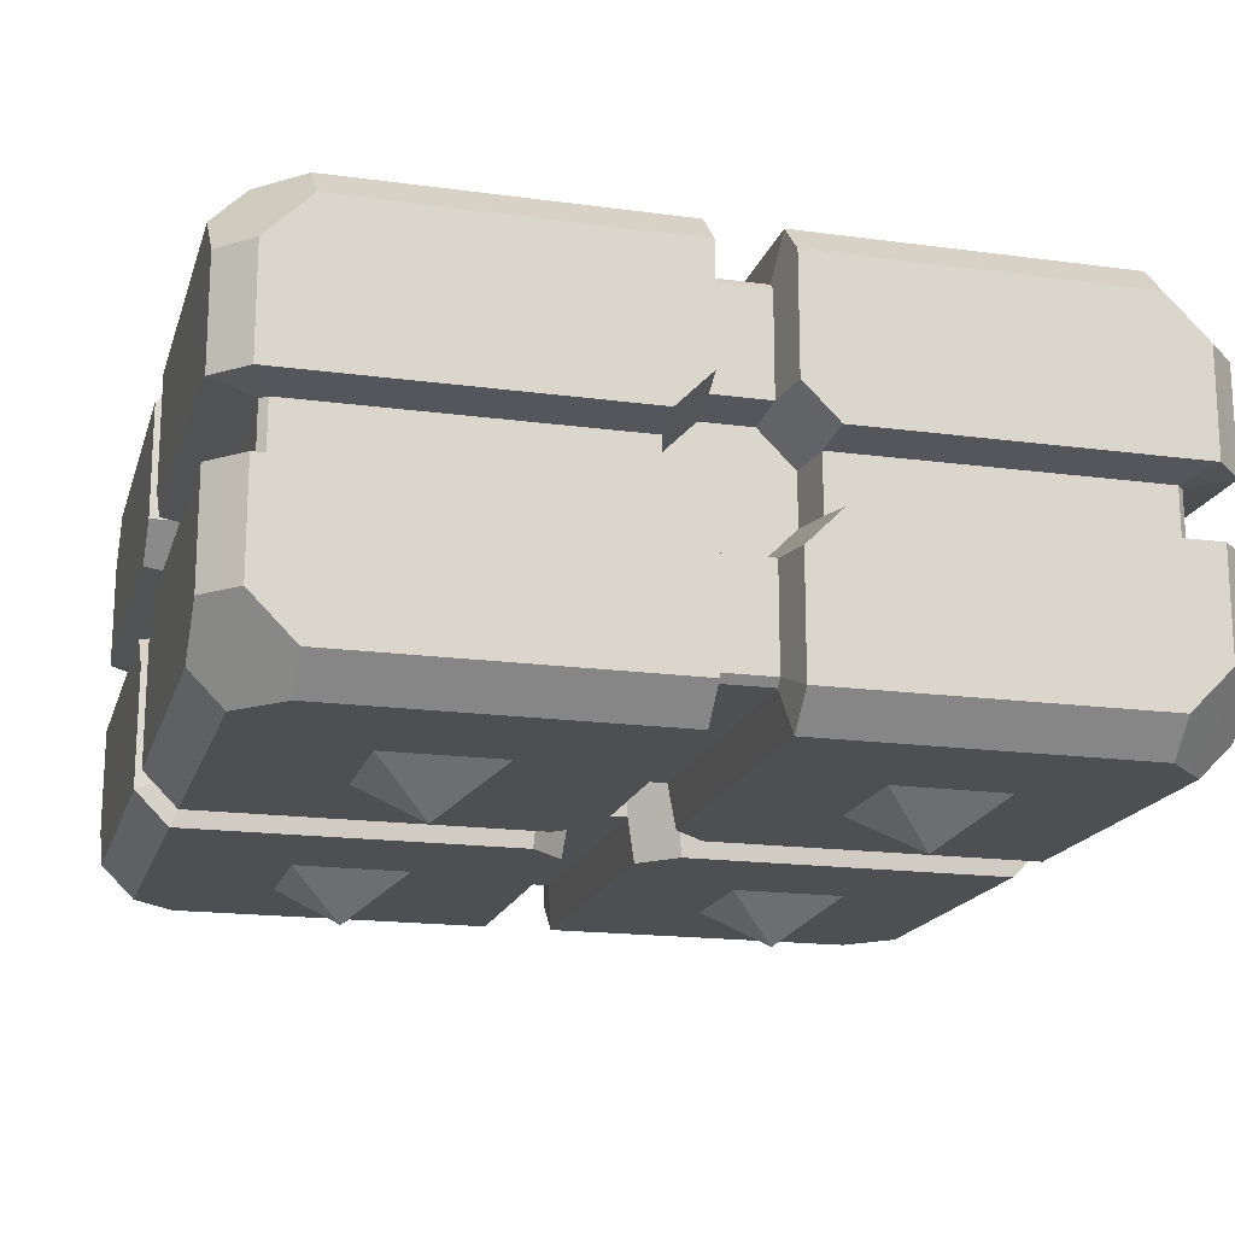
<metadata>
{"format":"obj","ext":"obj","renderer":"f3d","projection":"perspective","resolution":1024,"background":"white","views":[{"elev":-17.6,"azim":75.0,"up":"+Y"}]}
</metadata>
<code>
o BF_Block_111.000
v -1e-06 0.6 0
v 0.132 0.5 0.132
v 0.132 0.5 -0.132
v -0.132 0.5 0.132
v -0.132 0.5 -0.132
v 1e-06 -0.6 -0
v -0.132 -0.5 0.132
v -0.132 -0.5 -0.132
v 0.132 -0.5 0.132
v 0.132 -0.5 -0.132
v 1 0.6 0
v 1.132 0.5 0.132
v 1.132 0.5 -0.132
v 0.868 0.5 0.132
v 0.868 0.5 -0.132
v 1 -0.6 -0
v 0.868 -0.5 0.132
v 0.868 -0.5 -0.132
v 1.132 -0.5 0.132
v 1.132 -0.5 -0.132
v -1e-06 0.6 1
v 0.132 0.5 1.132
v 0.132 0.5 0.868
v -0.132 0.5 1.132
v -0.132 0.5 0.868
v 1e-06 -0.6 1
v -0.132 -0.5 1.132
v -0.132 -0.5 0.868
v 0.132 -0.5 1.132
v 0.132 -0.5 0.868
v 1 0.6 1
v 1.132 0.5 1.132
v 1.132 0.5 0.868
v 0.868 0.5 1.132
v 0.868 0.5 0.868
v 1 -0.6 1
v 0.868 -0.5 1.132
v 0.868 -0.5 0.868
v 1.132 -0.5 1.132
v 1.132 -0.5 0.868
f 1 2 3
f 2 1 4
f 1 5 4
f 5 1 3
f 6 7 8
f 7 6 9
f 6 10 9
f 10 6 8
f 11 12 13
f 12 11 14
f 11 15 14
f 15 11 13
f 16 17 18
f 17 16 19
f 16 20 19
f 20 16 18
f 21 22 23
f 22 21 24
f 21 25 24
f 25 21 23
f 26 27 28
f 27 26 29
f 26 30 29
f 30 26 28
f 31 32 33
f 32 31 34
f 31 35 34
f 35 31 33
f 36 37 38
f 37 36 39
f 36 40 39
f 40 36 38
o BF_Block_111.008
v -0.5018 0.4249 1.326
v -0.4255 0.5006 1.326
v -0.4255 0.5006 -0.3258
v -0.4009 0.3835 0.4353
v -0.4255 0.5006 0.5809
v -0.4255 0.5006 0.4189
v 0.3375 0.5006 0.4189
v 0.3604 0.3006 0.558
v -0.5014 0.4249 0.5809
v -0.5009 0.4249 0.4189
v -0.3841 0.4006 0.5648
v 0.3375 0.5006 0.5809
v 0.3604 0.3006 0.4419
v -0.3841 0.4006 0.4352
v 0.3442 0.4006 0.5647
v 0.3442 0.4006 0.4351
v -0.4637 0.4627 1.326
v -0.5006 0.4255 -0.3258
v -0.3006 0.06809 0.3703
v -0.5006 0.1625 0.4189
v -0.3006 0.1396 0.558
v -0.4006 0.3841 0.5648
v -0.5006 0.1625 0.5809
v -0.3006 0.1396 0.4419
v -0.4006 0.1558 0.5647
v -0.4006 0.1558 0.4351
v -0.4006 0.0748 0.3541
v -0.5018 0.3256 1.425
v -0.5004 -0.3259 1.425
v -0.4009 -0.06471 1.383
v -0.4013 0.06488 1.383
v -0.5014 0.08095 1.425
v -0.5009 -0.08105 1.425
v -0.4637 0.3257 1.463
v -0.3006 -0.1297 0.5681
v -0.3006 0.05804 0.6396
v -0.5006 0.08095 0.6625
v -0.3006 -0.05814 0.6396
v -0.5006 -0.1621 0.5815
v -0.4006 0.06475 0.6558
v -0.4006 -0.06485 0.6558
v -0.4006 -0.1459 0.5748
v -0.3006 0.09882 0.5988
v -0.5019 0.3753 1.375
v -0.4006 0.1103 0.6103
v -0.5006 0.1217 0.6217
v -0.5006 -0.3257 -0.4255
v -0.5006 0.3258 -0.4255
v -0.5006 -0.08095 -0.4255
v -0.5006 0.08105 -0.4255
v -0.3006 0.1297 0.4319
v -0.5006 0.08105 0.3375
v -0.3006 -0.05804 0.3604
v -0.4006 -0.06478 -0.3841
v -0.5006 -0.08095 0.3375
v -0.3006 0.05814 0.3604
v -0.4006 0.06482 -0.3841
v -0.4006 -0.06475 0.3442
v -0.4006 0.06485 0.3442
v -0.4006 0.1459 0.4252
v -0.5006 0.3757 -0.3757
v -0.4006 0.1103 0.3897
v -0.3006 0.09887 0.4011
v -0.5006 0.1218 0.3782
v -0.5004 -0.4249 1.326
v -0.4255 -0.5006 -0.3257
v -0.4255 -0.5006 1.326
v -0.4255 -0.5006 0.4191
v -0.4255 -0.5006 0.5811
v 0.3375 -0.5006 0.5811
v 0.3604 -0.3006 0.442
v -0.3841 -0.4006 0.4352
v 0.3375 -0.5006 0.4191
v 0.3604 -0.3006 0.5581
v -0.3841 -0.4006 0.5648
v 0.3442 -0.4006 0.4353
v 0.3442 -0.4006 0.5649
v -0.4637 -0.4627 -0.3257
v -0.5006 -0.4255 -0.3257
v -0.5006 -0.4255 0.4191
v -0.5006 -0.4255 0.5811
v -0.3006 -0.06809 0.6297
v -0.3006 -0.1396 0.442
v -0.4006 -0.3841 0.4352
v -0.5006 -0.1625 0.4191
v -0.3006 -0.1396 0.5581
v -0.4006 -0.3841 0.5648
v -0.5006 -0.08151 0.6621
v -0.4006 -0.1558 0.4353
v -0.4006 -0.1558 0.5649
v -0.4006 -0.0748 0.6459
v -0.3006 -0.09882 0.4012
v -0.4006 -0.1103 0.3897
v -0.5006 -0.1217 0.3783
v -0.5006 -0.3756 -0.3756
v -0.4006 -0.1103 0.6103
v -0.3006 -0.09887 0.5989
v -0.5006 -0.1218 0.6218
v -0.5003 -0.3754 1.375
v -0.3006 -0 0.5
v 0.4007 -0.3006 0.5984
v 0.3893 0.4006 0.6098
v -0.4633 -0.3259 1.462
v -0.4178 -0.4169 1.417
v 0.3778 0.5006 0.6212
v -0.3761 0.5006 1.375
v -0.3928 -0.06477 1.392
v -0.3928 0.06483 1.392
v -0.4634 -0.08105 1.463
v -0.418 0.4171 1.417
v -0.4636 0.08095 1.463
v -0.3762 -0.5006 1.375
v 0.4007 0.3006 0.5983
v -0.3256 -0.4249 1.502
v -0.3257 -0.5006 1.426
v 1.326 -0.5006 1.426
v 0.5647 -0.3835 1.401
v 0.4191 -0.5006 1.426
v 0.5811 -0.5006 1.426
v 0.5811 -0.5006 0.6625
v 0.442 -0.3006 0.6396
v 0.4191 -0.4249 1.501
v 0.5811 -0.4249 1.501
v 0.4352 -0.4006 1.384
v 0.4191 -0.5006 0.6625
v 0.5581 -0.3006 0.6396
v 0.5648 -0.4006 1.384
v 0.4353 -0.4006 0.6558
v 0.5649 -0.4006 0.6558
v -0.3257 -0.4627 1.464
v 1.326 -0.4255 1.501
v 0.6297 -0.06809 1.301
v 0.5811 -0.1625 1.501
v 0.442 -0.1396 1.301
v 0.4352 -0.3841 1.401
v 0.4191 -0.1625 1.501
v 0.5581 -0.1396 1.301
v 0.4353 -0.1558 1.401
v 0.5649 -0.1558 1.401
v 0.6459 -0.0748 1.401
v -0.4249 -0.3256 1.502
v -0.4249 0.3259 1.5
v -0.3835 0.06471 1.401
v -0.3835 -0.06488 1.401
v -0.4249 -0.08095 1.501
v -0.4249 0.08105 1.501
v 0.4319 0.1297 1.301
v 0.3604 -0.05804 1.301
v 0.3375 -0.08095 1.501
v 0.3604 0.05814 1.301
v 0.4185 0.1621 1.501
v 0.3442 -0.06475 1.401
v 0.3442 0.06485 1.401
v 0.4252 0.1459 1.401
v 0.4012 -0.09882 1.301
v -0.3753 -0.3753 1.502
v 0.3897 -0.1103 1.401
v 0.3783 -0.1217 1.501
v 1.501 0.4249 0.5811
v 1.501 0.4249 0.4191
v 0.6396 0.3006 0.442
v 0.6625 0.5006 0.5811
v 1.426 0.5006 0.5811
v 1.426 0.5006 0.4191
v 1.401 0.3835 0.5647
v 1.426 0.5006 1.326
v 1.426 0.3257 1.501
v 1.426 -0.3258 1.501
v 1.426 0.08095 1.501
v 1.426 -0.08105 1.501
v 0.5681 -0.1297 1.301
v 0.6625 -0.08105 1.501
v 0.6396 0.05804 1.301
v 1.384 0.06478 1.401
v 0.6625 0.08095 1.501
v 0.6396 -0.05814 1.301
v 1.384 -0.06482 1.401
v 0.6558 0.06475 1.401
v 0.6558 -0.06485 1.401
v 0.5748 -0.1459 1.401
v 1.376 -0.3757 1.501
v 0.6103 -0.1103 1.401
v 1.426 0.5006 -0.3257
v 0.5989 -0.09887 1.301
v 0.6218 -0.1218 1.501
v -0.3259 0.4249 1.5
v 1.326 0.5006 1.426
v -0.3258 0.5006 1.426
v 0.5809 0.5006 1.426
v 0.4189 0.5006 1.426
v 0.4189 0.5006 0.6625
v 0.558 0.3006 0.6396
v 0.5648 0.4006 1.384
v 0.5809 0.5006 0.6625
v 0.4419 0.3006 0.6396
v 0.4352 0.4006 1.384
v 0.5647 0.4006 0.6558
v 0.4351 0.4006 0.6558
v 1.326 0.4627 1.464
v 1.326 0.4255 1.501
v 0.5809 0.4255 1.501
v 0.4189 0.4255 1.501
v 0.3703 0.06809 1.301
v 0.558 0.1396 1.301
v 0.5648 0.3841 1.401
v 0.5809 0.1625 1.501
v 0.4419 0.1396 1.301
v 0.4352 0.3841 1.401
v 0.3379 0.08151 1.501
v 0.5647 0.1558 1.401
v 0.4351 0.1558 1.401
v 0.3541 0.0748 1.401
v 0.5988 0.09882 1.301
v 0.6103 0.1103 1.401
v 0.6217 0.1217 1.501
v 1.376 0.3756 1.501
v 1.502 0.4249 -0.3256
v 0.3897 0.1103 1.401
v 0.4011 0.09887 1.301
v 0.3782 0.1218 1.501
v -0.3754 0.3754 1.5
v 0.5 -0 1.301
v 0.3902 -0.4006 0.6107
v 0.3788 -0.5006 0.6222
v 1.417 0.4171 1.418
v 0.4008 0.3006 0.4014
v -0.4177 0.4172 -0.4172
v 1.384 0.4006 0.4352
v 0.6625 0.5006 0.4191
v 0.6396 0.3006 0.5581
v 1.384 0.4006 0.5648
v 0.6558 0.4006 0.4353
v 0.6558 0.4006 0.5649
v 1.464 0.4627 -0.3257
v 1.501 0.4255 1.326
v 1.301 0.06809 0.6297
v 1.501 0.1625 0.5811
v 1.301 0.1396 0.442
v 1.401 0.3841 0.4352
v 1.501 0.1625 0.4191
v 1.301 0.1396 0.5581
v 1.401 0.1558 0.4353
v 1.401 0.1558 0.5649
v 1.401 0.0748 0.6459
v 1.502 0.3256 -0.4249
v 1.5 -0.3259 -0.4249
v 1.401 -0.06471 -0.3835
v 1.401 0.06488 -0.3835
v 1.501 0.08095 -0.4249
v 1.501 -0.08105 -0.4249
v 1.301 -0.1297 0.4319
v 1.301 0.05804 0.3604
v 1.501 0.08095 0.3375
v 1.301 -0.05814 0.3604
v 1.501 -0.1621 0.4185
v 1.401 0.06475 0.3442
v 1.401 -0.06485 0.3442
v 1.401 -0.1459 0.4252
v 1.301 0.09882 0.4012
v 1.502 0.3753 -0.3753
v 1.401 0.1103 0.3897
v 1.501 0.1217 0.3783
v 1.464 -0.3257 1.463
v 1.501 -0.3257 1.426
v 1.501 0.3258 1.426
v 1.501 -0.08095 1.426
v 1.501 0.08105 1.426
v 1.301 0.1297 0.5681
v 1.501 0.08105 0.6625
v 1.301 -0.05804 0.6396
v 1.401 -0.06478 1.384
v 1.501 -0.08095 0.6625
v 1.301 0.05814 0.6396
v 1.401 0.06482 1.384
v 1.401 -0.06475 0.6558
v 1.401 0.06485 0.6558
v 1.401 0.1459 0.5748
v 1.501 0.3757 1.376
v 1.401 0.1103 0.6103
v 1.301 0.09887 0.5989
v 1.501 0.1218 0.6218
v 1.5 -0.4249 -0.3259
v 1.426 -0.5006 1.326
v 1.426 -0.5006 -0.3258
v 1.426 -0.5006 0.5809
v 1.426 -0.5006 0.4189
v 0.6625 -0.5006 0.4189
v 0.6396 -0.3006 0.558
v 1.384 -0.4006 0.5648
v 0.6625 -0.5006 0.5809
v 0.6396 -0.3006 0.4419
v 1.384 -0.4006 0.4352
v 0.6558 -0.4006 0.5647
v 0.6558 -0.4006 0.4351
v 1.464 -0.4627 1.326
v 1.501 -0.4255 1.326
v 1.501 -0.4255 0.5809
v 1.501 -0.4255 0.4189
v 1.301 -0.06809 0.3703
v 1.301 -0.1396 0.558
v 1.401 -0.3841 0.5648
v 1.501 -0.1625 0.5809
v 1.301 -0.1396 0.4419
v 1.401 -0.3841 0.4352
v 1.501 -0.08151 0.3379
v 1.401 -0.1558 0.5647
v 1.401 -0.1558 0.4351
v 1.401 -0.0748 0.3541
v 1.301 -0.09882 0.5988
v 1.401 -0.1103 0.6103
v 1.501 -0.1217 0.6217
v 1.501 -0.3756 1.376
v 1.401 -0.1103 0.3897
v 1.301 -0.09887 0.4011
v 1.501 -0.1218 0.3782
v 1.5 -0.3754 -0.3754
v 1.301 -0 0.5
v 0.6108 -0.4006 0.3901
v 1.393 0.06484 -0.3919
v 1.376 -0.5006 -0.3752
v 1.326 -0.4249 -0.5018
v 1.326 -0.5006 -0.4255
v -0.3258 -0.5006 -0.4255
v 0.4353 -0.3835 -0.4009
v 0.5809 -0.5006 -0.4255
v 0.4189 -0.5006 -0.4255
v 0.4189 -0.5006 0.3375
v 0.558 -0.3006 0.3604
v 0.5809 -0.4249 -0.5014
v 0.4189 -0.4249 -0.5009
v 0.5648 -0.4006 -0.3841
v 0.5809 -0.5006 0.3375
v 0.4419 -0.3006 0.3604
v 0.4352 -0.4006 -0.3841
v 0.5647 -0.4006 0.3442
v 0.4351 -0.4006 0.3442
v 1.326 -0.4627 -0.4637
v -0.3258 -0.4255 -0.5006
v 0.3703 -0.06809 -0.3006
v 0.4189 -0.1625 -0.5006
v 0.558 -0.1396 -0.3006
v 0.5648 -0.3841 -0.4006
v 0.5809 -0.1625 -0.5006
v 0.4419 -0.1396 -0.3006
v 0.5647 -0.1558 -0.4006
v 0.4351 -0.1558 -0.4006
v 0.3541 -0.0748 -0.4006
v 1.425 -0.3256 -0.5018
v 1.425 0.3259 -0.5004
v 1.383 0.06471 -0.4009
v 1.383 -0.06488 -0.4013
v 1.425 -0.08095 -0.5014
v 1.425 0.08105 -0.5009
v 1.463 -0.3257 -0.4637
v 0.5681 0.1297 -0.3006
v 0.6396 -0.05804 -0.3006
v 0.6625 -0.08095 -0.5006
v 0.6396 0.05814 -0.3006
v 0.5815 0.1621 -0.5006
v 0.6558 -0.06475 -0.4006
v 0.6558 0.06485 -0.4006
v 0.5748 0.1459 -0.4006
v 0.5988 -0.09882 -0.3006
v 1.375 -0.3753 -0.5019
v 0.6103 -0.1103 -0.4006
v 0.6217 -0.1217 -0.5006
v -0.4627 0.3257 -0.4637
v -0.4255 0.3257 -0.5006
v -0.4255 -0.3258 -0.5006
v -0.4255 0.08095 -0.5006
v -0.4255 -0.08105 -0.5006
v 0.4319 -0.1297 -0.3006
v 0.3375 -0.08105 -0.5006
v 0.3604 0.05804 -0.3006
v -0.3841 0.06478 -0.4006
v 0.3375 0.08095 -0.5006
v 0.3604 -0.05814 -0.3006
v -0.3841 -0.06482 -0.4006
v 0.3442 0.06475 -0.4006
v 0.3442 -0.06485 -0.4006
v 0.4252 -0.1459 -0.4006
v -0.3757 -0.3757 -0.5006
v 0.3897 -0.1103 -0.4006
v 0.4011 -0.09887 -0.3006
v 0.3782 -0.1218 -0.5006
v 1.326 0.4249 -0.5004
v -0.3257 0.5006 -0.4255
v 1.326 0.5006 -0.4255
v 0.4191 0.5006 -0.4255
v 0.5811 0.5006 -0.4255
v 0.5811 0.5006 0.3375
v 0.442 0.3006 0.3604
v 0.4352 0.4006 -0.3841
v 0.4191 0.5006 0.3375
v 0.5581 0.3006 0.3604
v 0.5648 0.4006 -0.3841
v 0.4353 0.4006 0.3442
v 0.5649 0.4006 0.3442
v -0.3257 0.4627 -0.4637
v -0.3257 0.4255 -0.5006
v 0.4191 0.4255 -0.5006
v 0.5811 0.4255 -0.5006
v 0.6297 0.06809 -0.3006
v 0.442 0.1396 -0.3006
v 0.4352 0.3841 -0.4006
v 0.4191 0.1625 -0.5006
v 0.5581 0.1396 -0.3006
v 0.5648 0.3841 -0.4006
v 0.6621 0.08151 -0.5006
v 0.4353 0.1558 -0.4006
v 0.5649 0.1558 -0.4006
v 0.6459 0.0748 -0.4006
v 0.4012 0.09882 -0.3006
v 0.3897 0.1103 -0.4006
v 0.3783 0.1217 -0.5006
v -0.3756 0.3756 -0.5006
v 0.6103 0.1103 -0.4006
v 0.5989 0.09887 -0.3006
v 0.6218 0.1218 -0.5006
v 1.375 0.3754 -0.5003
v 0.5 -0 -0.3006
v 0.5984 0.3006 0.4007
v 1.462 0.3259 -0.4633
v 1.417 0.4169 -0.4178
v 0.6212 -0.5006 0.3778
v 0.6213 0.5006 0.3777
v 0.6099 0.4006 0.3892
v 1.392 -0.06484 -0.3928
v 1.463 0.08105 -0.4634
v 1.417 -0.4171 -0.418
v 1.463 -0.08095 -0.4636
v 1.375 0.5006 -0.3762
v 0.5983 -0.3006 0.4007
v 0.4998 -0.3006 0.4992
v -0.3754 -0.5006 -0.376
v -0.3753 0.5006 -0.3759
v 0.5991 -0.3006 0.5985
v 1.463 0.3258 1.463
v 1.376 -0.5006 1.375
v -0.4628 -0.3258 -0.4633
v 0.4998 0.3006 0.4992
v 1.393 0.06482 1.392
v -0.392 -0.06482 -0.3926
v 0.6221 0.5006 0.6215
v 0.3785 -0.5006 0.3779
v 1.393 -0.06478 1.392
v 0.6106 -0.4006 0.61
v -0.392 0.06478 -0.3926
v 0.5992 0.3006 0.5986
v 0.39 0.4006 0.3894
v 0.4014 -0.3006 0.4008
v -0.4628 -0.08105 -0.4633
v -0.4172 -0.4172 -0.4177
v 1.463 0.08105 1.463
v 1.463 -0.08095 1.463
v 0.622 -0.5006 0.6214
v -0.4628 0.08095 -0.4633
v 0.3786 0.5006 0.378
v 0.6106 0.4006 0.61
v 1.376 0.5006 1.375
v 0.39 -0.4006 0.3894
v 1.418 -0.4171 1.417
f 44 54 46 50
f 46 43 58 50
f 51 62 49 45
f 51 55 56 54
f 44 62 51 54
f 55 51 45 52
f 54 56 47 46
f 56 490 498 47
f 45 49 41 57 42
f 48 53 56 55
f 53 266 490 56
f 62 44 66 65
f 65 63 49 62
f 44 50 60 66
f 66 60 104 102
f 61 65 66 64
f 64 66 102 103
f 63 86 84 41
f 52 45 42
f 41 49 63
f 60 50 58
f 43 46 47
f 47 498 476 43
f 83 85 65 61
f 85 86 63 65
f 103 102 67 59
f 103 140 83 61 64
f 102 104 92 67
f 101 104 60 58
f 70 73 149 147
f 70 147 148 71
f 71 80 81 70
f 80 71 72 77
f 70 81 128 73
f 81 136 138 128
f 76 78 81 80
f 78 137 136 81
f 77 68 84 86
f 68 77 72
f 128 69 73
f 83 76 80 85
f 85 80 77 86
f 137 75 82 136
f 137 78 76 83 140
f 136 82 79 138
f 139 69 128 138
f 97 90 497 488
f 97 488 483 94
f 94 98 99 97
f 98 94 89 95
f 97 99 92 90
f 99 102 104 92
f 93 96 99 98
f 96 103 102 99
f 95 87 135 134
f 87 95 89
f 92 88 90
f 132 93 98 133
f 133 98 95 134
f 103 91 100 102
f 103 96 93 132 140
f 102 100 60 104
f 101 88 92 104
f 127 115 109 121
f 109 107 105 121
f 112 124 120 108
f 112 116 117 115
f 127 124 112 115
f 116 112 108 113
f 115 117 110 109
f 117 263 264 110
f 108 120 119 118 106
f 111 114 117 116
f 114 141 263 117
f 124 127 130 129
f 129 125 120 124
f 127 121 79 130
f 130 79 138 136
f 123 129 130 126
f 126 130 136 137
f 125 134 135 119
f 113 108 106
f 119 120 125
f 79 121 105
f 107 109 110
f 110 264 152 107
f 132 133 129 123
f 133 134 125 129
f 137 136 131 122
f 137 140 132 123 126
f 136 138 128 131
f 139 138 79 105
f 150 146 42 57 41 84
f 148 151 72 71
f 143 149 73 69
f 152 144 139 105 107
f 146 145 52 42
f 74 150 84 68
f 144 143 69 139
f 151 74 68 72
f 153 481 266 53 48
f 145 142 55 52
f 142 153 48 55
f 157 167 159 163
f 159 156 171 163
f 164 175 162 158
f 164 168 169 167
f 157 175 164 167
f 168 164 158 165
f 167 169 160 159
f 169 487 496 160
f 158 162 154 170 155
f 161 166 169 168
f 166 477 487 169
f 175 157 179 178
f 178 176 162 175
f 157 163 173 179
f 179 173 225 222
f 174 178 179 177
f 177 179 222 224
f 176 198 196 154
f 165 158 155
f 154 162 176
f 173 163 171
f 156 159 160
f 160 496 479 156
f 195 197 178 174
f 197 198 176 178
f 224 222 180 172
f 224 262 195 174 177
f 222 225 212 180
f 221 225 173 171
f 183 186 151 148
f 183 148 147 184
f 184 192 193 183
f 192 184 185 189
f 183 193 249 186
f 193 258 260 249
f 188 190 193 192
f 190 259 258 193
f 189 181 196 198
f 181 189 185
f 249 182 186
f 195 188 192 197
f 197 192 189 198
f 259 187 194 258
f 259 190 188 195 262
f 258 194 191 260
f 261 182 249 260
f 217 210 495 486
f 268 272 273 271
f 268 279 200 204
f 217 486 482 214
f 214 218 219 217
f 218 214 209 215
f 217 219 212 210
f 219 222 225 212
f 213 216 219 218
f 216 224 222 219
f 215 207 256 255
f 203 206 275 199
f 207 215 209
f 212 208 210
f 205 271 203 199
f 253 213 218 254
f 254 218 215 255
f 224 211 220 222
f 224 216 213 253 262
f 222 220 173 225
f 221 208 212 225
f 248 236 230 242
f 230 228 226 242
f 233 245 241 229
f 233 237 238 236
f 248 245 233 236
f 237 233 229 234
f 236 238 231 230
f 238 142 145 231
f 229 241 240 239 227
f 232 235 238 237
f 235 153 142 238
f 245 248 251 250
f 250 246 241 245
f 248 242 191 251
f 251 191 260 258
f 244 250 251 247
f 247 251 258 259
f 246 255 256 240
f 234 229 227
f 240 241 246
f 191 242 226
f 228 230 231
f 231 145 146 228
f 253 254 250 244
f 254 255 246 250
f 259 258 252 243
f 259 262 253 244 247
f 258 260 249 252
f 261 260 191 226
f 144 152 155 170 154 196
f 147 149 185 184
f 74 151 186 182
f 146 150 261 226 228
f 152 264 165 155
f 143 144 196 181
f 150 74 182 261
f 149 143 181 185
f 141 474 477 166 161
f 264 263 168 165
f 263 141 161 168
f 501 491 111 116
f 494 478 207 209
f 265 500 227 239 240 256
f 499 489 232 237
f 475 485 113 106
f 483 492 89 94
f 482 494 209 214
f 500 484 234 227
f 476 267 101 58 43
f 407 497 90 88
f 479 502 221 171 156
f 303 495 210 208
f 480 493 135 87
f 478 265 256 207
f 485 501 116 113
f 267 407 88 101
f 484 499 237 234
f 489 481 153 235 232
f 502 303 208 221
f 491 474 141 114 111
f 492 480 87 89
f 493 475 106 118 119 135
f 205 279 268 271
f 272 268 204 269
f 271 273 202 203
f 273 499 484 202
f 204 200 257 274 223
f 201 270 273 272
f 270 489 499 273
f 279 205 283 282
f 282 280 200 279
f 205 199 277 283
f 283 277 321 319
f 278 282 283 281
f 281 283 319 320
f 280 302 300 257
f 269 204 223
f 257 200 280
f 277 199 275
f 206 203 202
f 202 484 500 206
f 299 301 282 278
f 301 302 280 282
f 320 319 284 276
f 320 357 299 278 281
f 319 321 309 284
f 318 321 277 275
f 287 290 471 468
f 287 468 359 288
f 288 296 297 287
f 296 288 289 293
f 287 297 345 290
f 297 353 355 345
f 292 294 297 296
f 294 354 353 297
f 293 285 300 302
f 285 293 289
f 345 286 290
f 299 292 296 301
f 301 296 293 302
f 354 291 298 353
f 354 294 292 299 357
f 353 298 295 355
f 356 286 345 355
f 314 307 494 482
f 314 482 486 311
f 311 315 316 314
f 315 311 306 312
f 314 316 309 307
f 316 319 321 309
f 310 313 316 315
f 313 320 319 316
f 312 304 352 351
f 304 312 306
f 309 305 307
f 349 310 315 350
f 350 315 312 351
f 320 308 317 319
f 320 313 310 349 357
f 319 317 277 321
f 318 305 309 321
f 344 332 326 338
f 326 324 322 338
f 329 341 337 325
f 329 333 334 332
f 344 341 329 332
f 333 329 325 330
f 332 334 327 326
f 334 358 465 327
f 325 337 336 335 323
f 328 331 334 333
f 331 473 358 334
f 341 344 347 346
f 346 342 337 341
f 344 338 295 347
f 347 295 355 353
f 340 346 347 343
f 343 347 353 354
f 342 351 352 336
f 330 325 323
f 336 337 342
f 295 338 322
f 324 326 327
f 327 465 360 324
f 349 350 346 340
f 350 351 342 346
f 354 353 348 339
f 354 357 349 340 343
f 353 355 345 348
f 356 355 295 322
f 464 472 223 274 257 300
f 359 469 289 288
f 394 471 290 286
f 360 470 356 322 324
f 472 466 269 223
f 463 464 300 285
f 470 394 286 356
f 469 463 285 289
f 462 481 489 270 201
f 466 467 272 269
f 467 462 201 272
f 364 374 366 370
f 366 363 378 370
f 371 382 369 365
f 371 375 376 374
f 364 382 371 374
f 375 371 365 372
f 374 376 367 366
f 376 501 485 367
f 365 369 361 377 362
f 368 373 376 375
f 373 491 501 376
f 382 364 386 385
f 385 383 369 382
f 364 370 380 386
f 386 380 425 423
f 381 385 386 384
f 384 386 423 424
f 383 406 404 361
f 372 365 362
f 361 369 383
f 380 370 378
f 363 366 367
f 367 485 475 363
f 403 405 385 381
f 405 406 383 385
f 424 423 387 379
f 424 461 403 381 384
f 423 425 413 387
f 422 425 380 378
f 390 393 469 359
f 390 359 468 391
f 391 400 401 390
f 400 391 392 397
f 390 401 449 393
f 401 457 459 449
f 396 398 401 400
f 398 458 457 401
f 397 388 404 406
f 388 397 392
f 449 389 393
f 403 396 400 405
f 405 400 397 406
f 458 395 402 457
f 458 398 396 403 461
f 457 402 399 459
f 460 389 449 459
f 418 411 492 483
f 418 483 488 415
f 415 419 420 418
f 419 415 410 416
f 418 420 413 411
f 420 423 425 413
f 414 417 420 419
f 417 424 423 420
f 416 408 456 455
f 408 416 410
f 413 409 411
f 453 414 419 454
f 454 419 416 455
f 424 412 421 423
f 424 417 414 453 461
f 423 421 380 425
f 422 409 413 425
f 448 436 430 442
f 430 428 426 442
f 433 445 441 429
f 433 437 438 436
f 448 445 433 436
f 437 433 429 434
f 436 438 431 430
f 438 467 466 431
f 429 441 440 439 427
f 432 435 438 437
f 435 462 467 438
f 445 448 451 450
f 450 446 441 445
f 448 442 399 451
f 451 399 459 457
f 444 450 451 447
f 447 451 457 458
f 446 455 456 440
f 434 429 427
f 440 441 446
f 399 442 426
f 428 430 431
f 431 466 472 428
f 453 454 450 444
f 454 455 446 450
f 458 457 452 443
f 458 461 453 444 447
f 457 459 449 452
f 460 459 399 426
f 470 360 362 377 361 404
f 468 471 392 391
f 463 469 393 389
f 472 464 460 426 428
f 360 465 372 362
f 394 470 404 388
f 464 463 389 460
f 471 394 388 392
f 473 474 491 373 368
f 465 358 375 372
f 358 473 368 375
f 487 477 328 333
f 497 407 408 410
f 267 476 427 439 440 456
f 490 266 432 437
f 479 496 330 323
f 486 495 306 311
f 488 497 410 415
f 476 498 434 427
f 500 265 318 275 206
f 478 494 307 305
f 475 493 422 378 363
f 480 492 411 409
f 303 502 352 304
f 407 267 456 408
f 496 487 333 330
f 265 478 305 318
f 498 490 437 434
f 266 481 462 435 432
f 493 480 409 422
f 477 474 473 331 328
f 495 303 304 306
f 502 479 323 335 336 352

</code>
